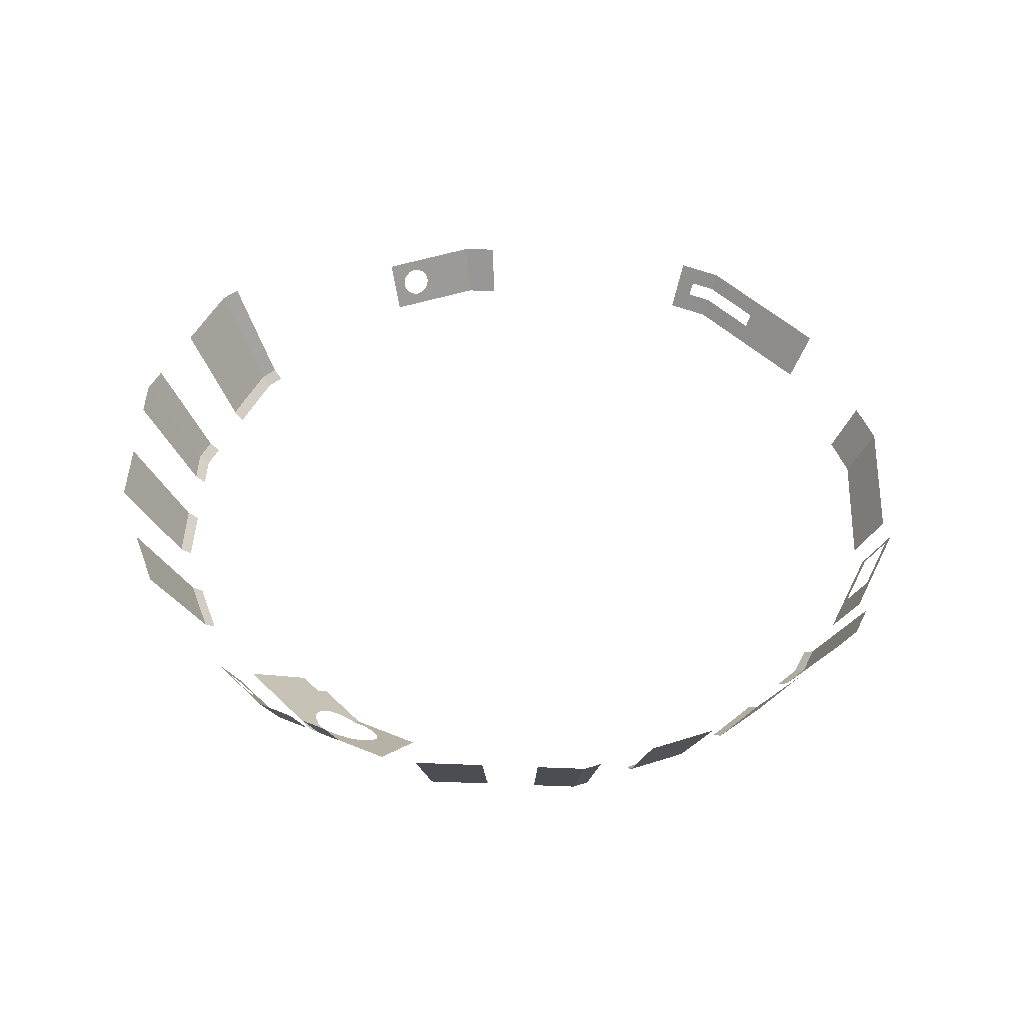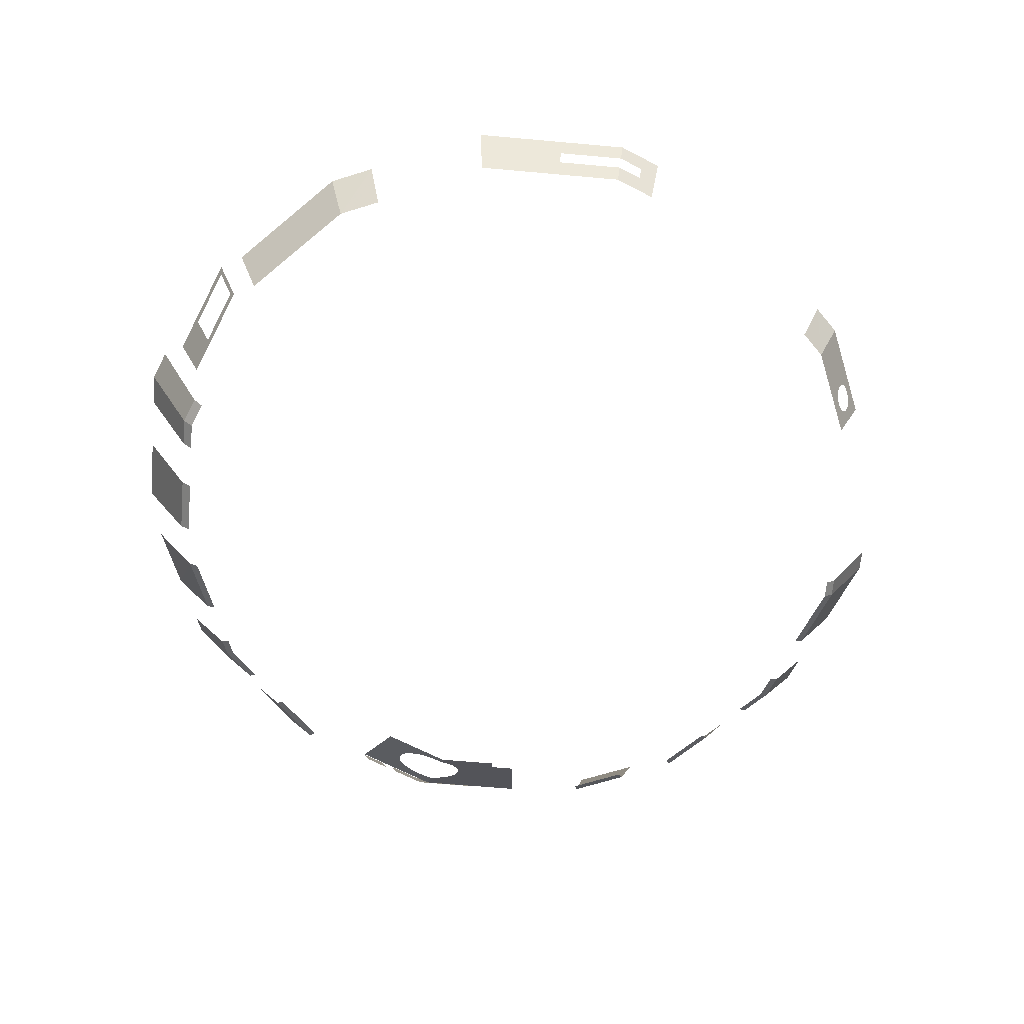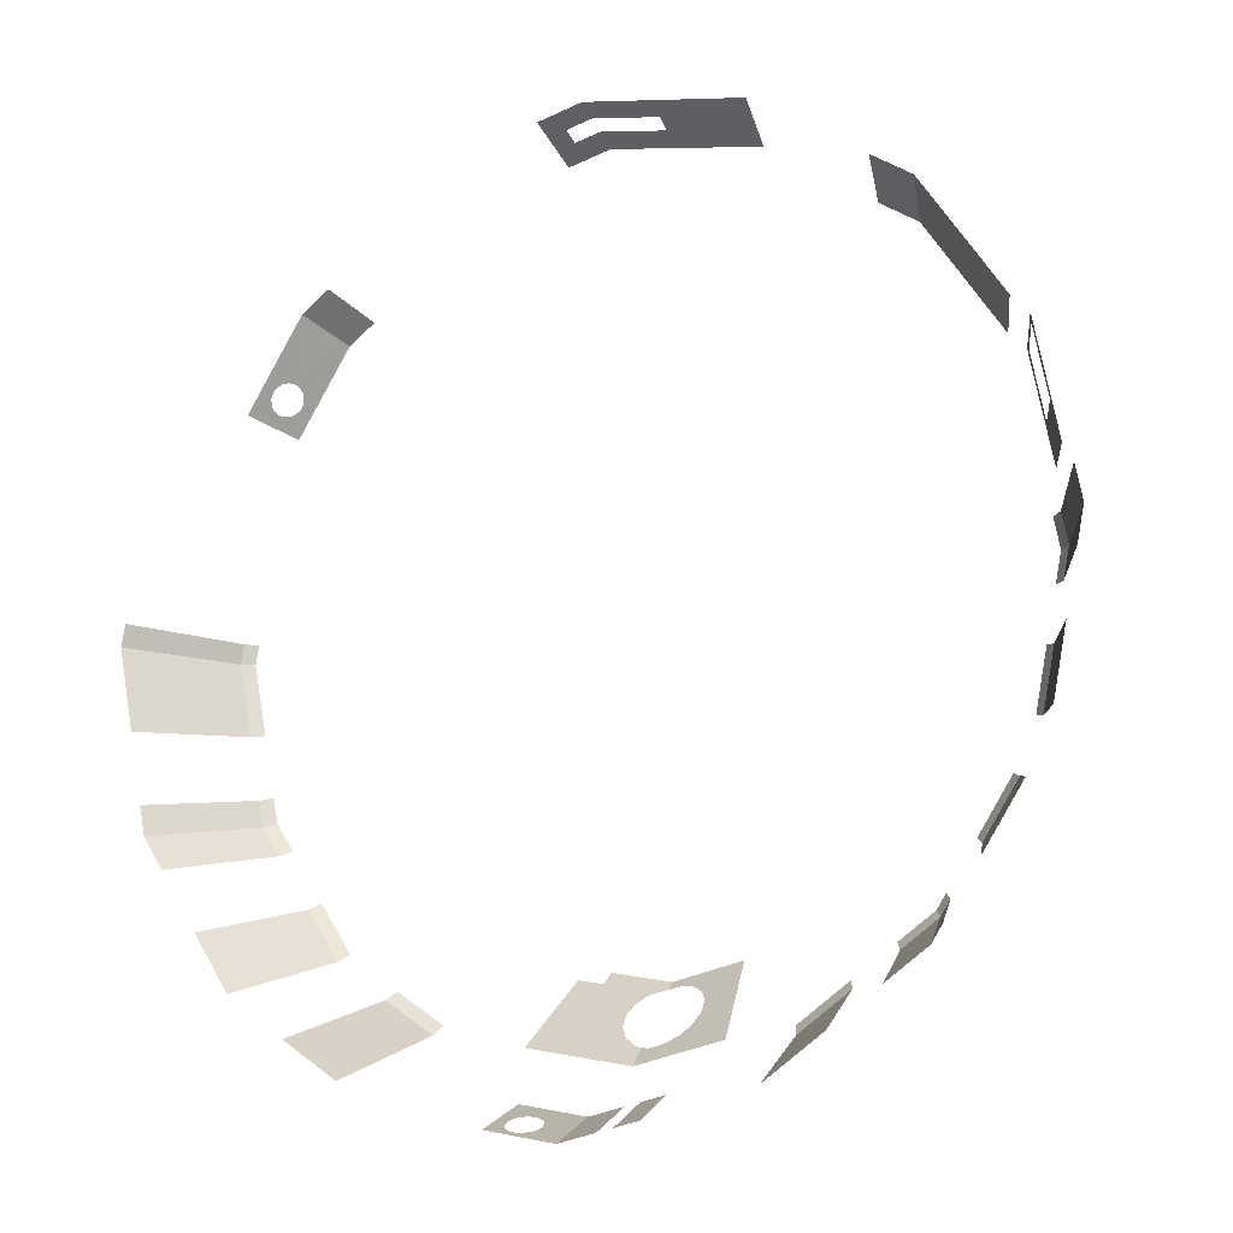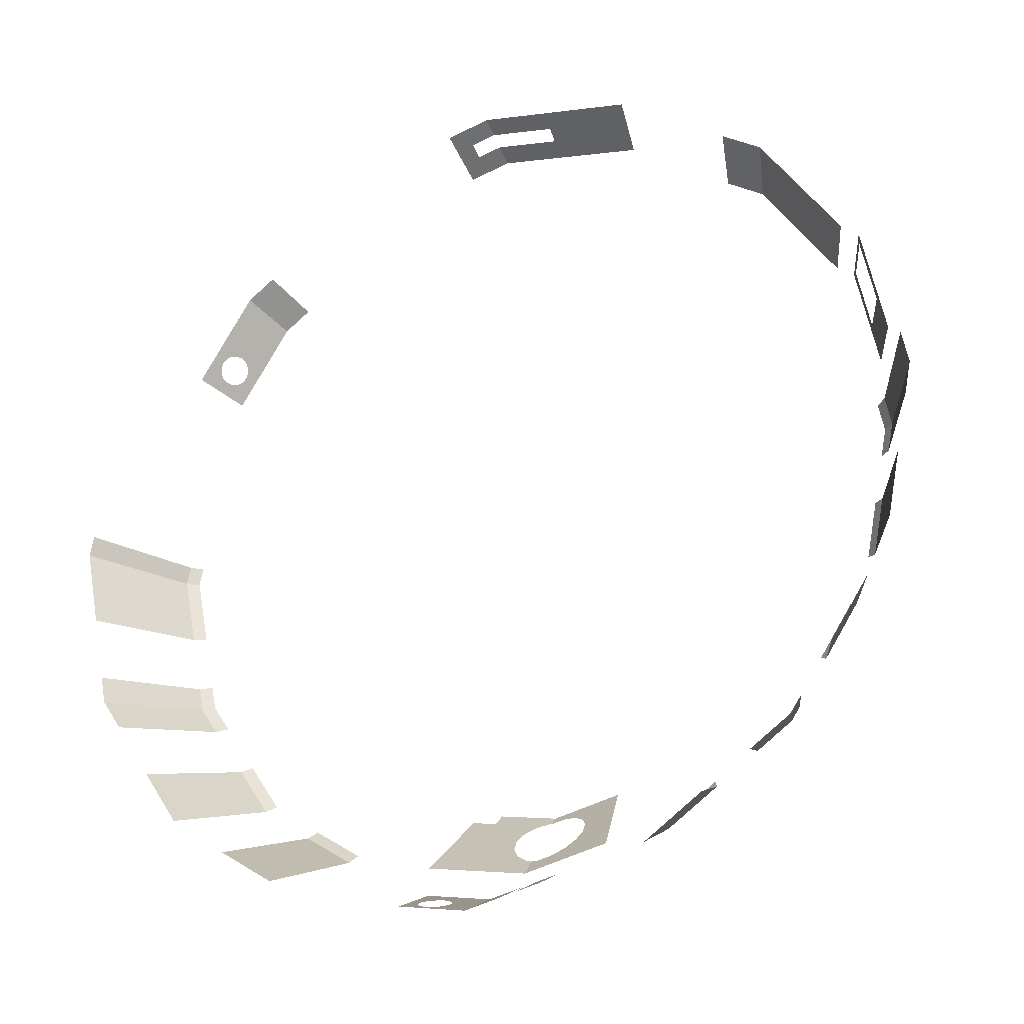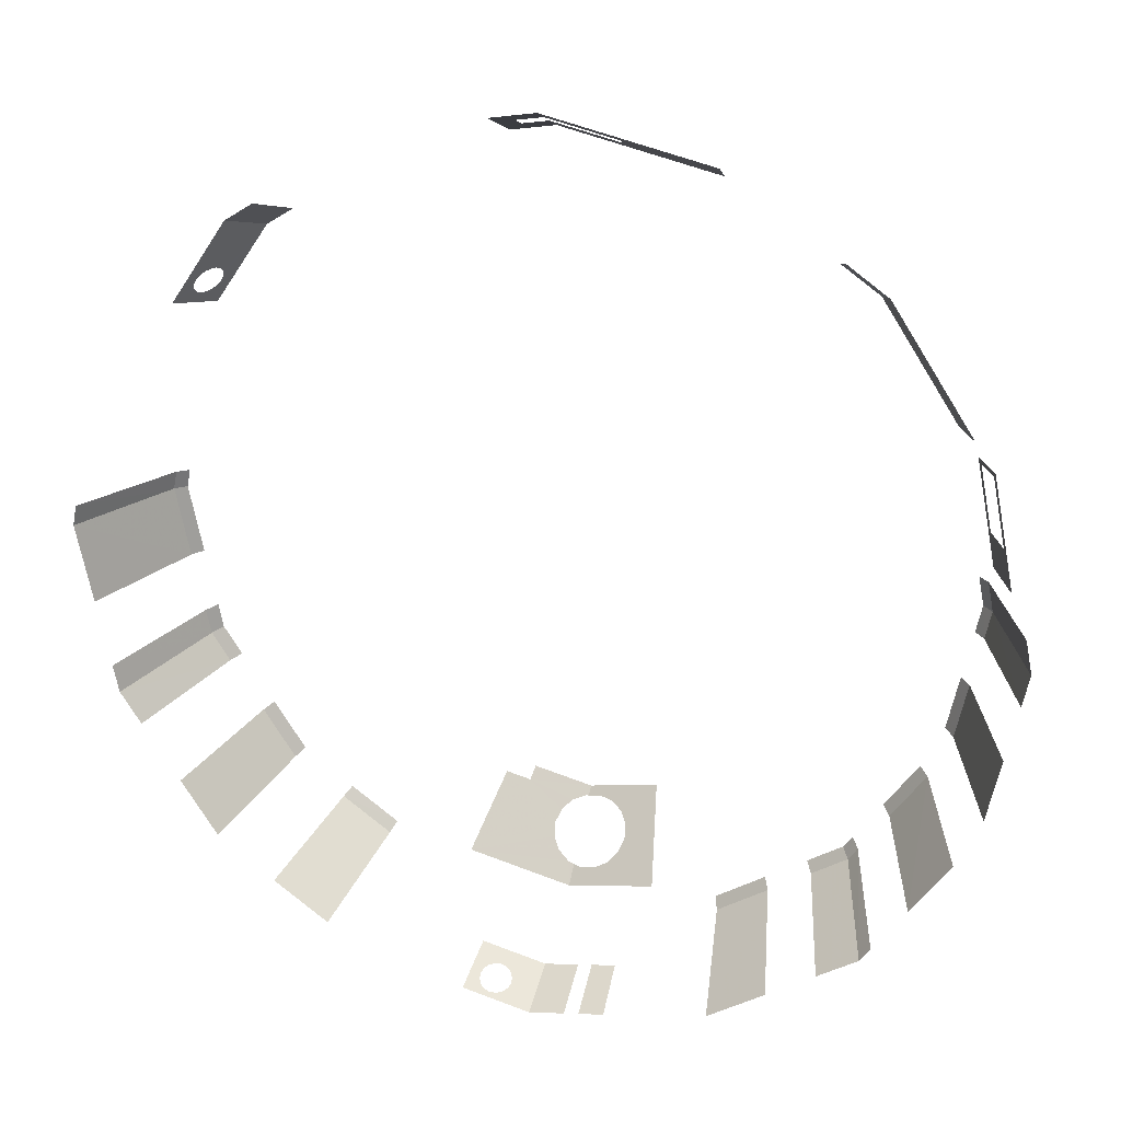
<metadata>
{"format":"obj","ext":"obj","renderer":"f3d","projection":"perspective","resolution":1024,"background":"white","views":[{"elev":47.5,"azim":-143.7,"up":"+Y"},{"elev":-65.9,"azim":-16.4,"up":"+Y"},{"elev":-14.5,"azim":-150.3,"up":"+Z"},{"elev":-26.7,"azim":-153.2,"up":"+Z"},{"elev":26.4,"azim":-161.1,"up":"+Z"}]}
</metadata>
<code>
v 0.7417 0.3467 0.4449
v 0.7091 0.307 0.4585
v 0.7057 0.2954 0.4533
v 0.6978 0.2429 0.4186
v 0.706 0.323 0.4772
v 0.7091 0.316 0.4663
v 0.7417 0.3467 0.4449
v 0.7091 0.316 0.4663
v 0.7091 0.307 0.4585
v 0.7417 0.3467 0.4449
v 0.7057 0.2954 0.4533
v 0.6995 0.2841 0.4526
v 0.6978 0.2429 0.4186
v 0 0.3509 -0.8829
v 0.05395 0.3997 -0.8965
v 0.05995 0.3901 -0.8904
v 0.0522 0.4111 -0.9025
v 0.05395 0.3997 -0.8965
v 0 0.3509 -0.8829
v 0 0.4517 -0.9333
v 0.6753 0.266 0.4728
v 0.6978 0.2429 0.4186
v 0.6829 0.2682 0.4634
v 0.6916 0.2745 0.4558
v 0.6978 0.2429 0.4186
v 0.6995 0.2841 0.4526
v 0.6829 0.2682 0.4634
v 0.6978 0.2429 0.4186
v 0.6916 0.2745 0.4558
v 0.6999 0.3256 0.4886
v 0.706 0.323 0.4772
v 0.7417 0.3467 0.4449
v 0.5727 0.2153 -0.5613
v 0.5876 0.2338 -0.5757
v 0.6542 0.2339 -0.476
v 0.6377 0.2154 -0.464
v 0.705 0.2154 -0.3633
v 0.7234 0.234 -0.3728
v 0.7616 0.2341 -0.3156
v 0.7423 0.2155 -0.3075
v 0.7616 0.2341 -0.3156
v 0.8622 0.4517 -0.3572
v 0.8737 0.4517 -0.2996
v 0.7718 0.2341 -0.2646
v -0.5828 0.2341 -0.5828
v -0.66 0.4525 -0.66
v -0.5786 0.4523 -0.7143
v -0.511 0.2341 -0.6309
v -0.4256 0.2341 -0.688
v -0.4819 0.4521 -0.779
v -0.3656 0.452 -0.8566
v -0.323 0.2341 -0.7567
v 0.381 0.2341 -0.7178
v 0.4314 0.4515 -0.8127
v 0.5456 0.4517 -0.7363
v 0.4819 0.2341 -0.6503
v 0.0928 0.381 0.8794
v 0.0528 0.3452 0.8695
v 0.0519 0.3164 0.8552
v 0.08745 0.2781 0.829
v 0 0.2781 0.8464
v 0.08745 0.2781 0.829
v 0.0519 0.3164 0.8552
v 0 0.3165 0.8656
v -0.631 0.3707 0.631
v -0.7922 0.3703 0.3899
v -0.7438 0.2612 0.3661
v -0.5926 0.2616 0.5926
v 0.796 0.2341 -0.1427
v 0.9012 0.4517 -0.1615
v 0.9333 0.4517 0
v 0.8244 0.234 0
v 0.8034 0.2154 0
v 0.8244 0.234 0
v 0.8168 0.234 0.038
v 0.7961 0.2154 0.03705
v 0 0.381 0.8979
v 0 0.3453 0.88
v 0.0528 0.3452 0.8695
v 0.0928 0.381 0.8794
v -0.586 0.2157 -0.5414
v -0.6011 0.2341 -0.5554
v -0.5828 0.2341 -0.5828
v -0.5682 0.2156 -0.5682
v 0.6228 0.3473 0.6228
v 0.6701 0.2969 0.5079
v 0.6763 0.3082 0.5086
v 0.586 0.2432 0.586
v 0.6666 0.2852 0.5028
v 0.6701 0.2969 0.5079
v 0.6228 0.3473 0.6228
v 0.586 0.2432 0.586
v 0.6664 0.2752 0.4943
v 0.6666 0.2852 0.5028
v 0.6228 0.3473 0.6228
v 0.6921 0.3235 0.4984
v 0.6999 0.3256 0.4886
v 0.7417 0.3467 0.4449
v 0.6228 0.3473 0.6228
v 0.6842 0.3179 0.5053
v 0.6921 0.3235 0.4984
v 0.6228 0.3473 0.6228
v 0.6763 0.3082 0.5086
v 0.6842 0.3179 0.5053
v -0.8244 0.2341 0
v -0.9333 0.4519 0
v -0.9203 0.4519 -0.06555
v -0.8129 0.2341 -0.0579
v -0.7929 0.2341 -0.1583
v -0.8976 0.4519 -0.1792
v -0.8716 0.4519 -0.31
v -0.7699 0.2341 -0.2738
v -0.7084 0.2157 -0.3582
v -0.7268 0.2344 -0.3675
v -0.6586 0.2343 -0.4695
v -0.642 0.2157 -0.4576
v 0.586 0.2432 0.586
v 0.6698 0.2691 0.4836
v 0.6664 0.2752 0.4943
v 0.6753 0.266 0.4728
v 0.6698 0.2691 0.4836
v 0.586 0.2432 0.586
v 0.6978 0.2429 0.4186
v -0.792 0.2155 0.0576
v -0.8126 0.2341 0.0591
v -0.8244 0.2341 0
v -0.8034 0.2155 0
v 0 0.3509 -0.8829
v 0.05995 0.3901 -0.8904
v 0.0703 0.3839 -0.8853
v 0.1407 0.452 -0.9053
v 0.08705 0.4413 -0.9107
v 0 0.4517 -0.9333
v 0.1407 0.452 -0.9053
v 0.0991 0.4392 -0.9073
v 0.08705 0.4413 -0.9107
v 0.1085 0.4335 -0.9025
v 0.0991 0.4392 -0.9073
v 0.1407 0.452 -0.9053
v -0.046 0.1761 -0.75
v -0.0725 0.1683 -0.736
v -0.1767 0.2016 -0.7527
v 0 0.2014 -0.7878
v -0.097 0.1358 -0.6945
v -0.0925 0.1153 -0.6725
v -0.1411 0.0608 -0.6015
v -0.1767 0.2016 -0.7527
v -0.097 0.1358 -0.6945
v -0.1767 0.2016 -0.7527
v -0.0895 0.1544 -0.717
v -0.0895 0.1544 -0.717
v -0.1767 0.2016 -0.7527
v -0.0725 0.1683 -0.736
v 0.1331 0.351 -0.8564
v 0.09395 0.3847 -0.881
v 0.1051 0.3908 -0.8819
v -0.046 0.1761 -0.75
v 0 0.2014 -0.7878
v -0.017 0.1762 -0.756
v 0 0.1714 -0.754
v -0.017 0.1762 -0.756
v 0 0.2014 -0.7878
v 0.1331 0.351 -0.8564
v 0.1051 0.3908 -0.8819
v 0.1129 0.4008 -0.8853
v 0.1145 0.4239 -0.8965
v 0.1085 0.4335 -0.9025
v 0.1407 0.452 -0.9053
v 0.1163 0.4125 -0.8904
v 0.1145 0.4239 -0.8965
v 0.1407 0.452 -0.9053
v 0.1331 0.351 -0.8564
v 0.1129 0.4008 -0.8853
v 0.1163 0.4125 -0.8904
v 0.1407 0.452 -0.9053
v 0.0522 0.4111 -0.9025
v 0 0.4517 -0.9333
v 0.05565 0.4228 -0.9076
v 0.1331 0.351 -0.8564
v 0.0819 0.3816 -0.8819
v 0.09395 0.3847 -0.881
v 0.05565 0.4228 -0.9076
v 0 0.4517 -0.9333
v 0.06295 0.4317 -0.9107
v 0.08705 0.4413 -0.9107
v 0.07415 0.4387 -0.912
v 0 0.4517 -0.9333
v 0.06295 0.4317 -0.9107
v 0 0.4517 -0.9333
v 0.07415 0.4387 -0.912
v -0.0535 0.08265 -0.6435
v -0.0245 0.07485 -0.6405
v 0 0.0608 -0.6296
v -0.1411 0.0608 -0.6015
v -0.1411 0.0608 -0.6015
v -0.0775 0.09715 -0.655
v -0.0535 0.08265 -0.6435
v -0.1411 0.0608 -0.6015
v -0.0925 0.1153 -0.6725
v -0.0775 0.09715 -0.655
v 0 0.3509 -0.8829
v 0.0703 0.3839 -0.8853
v 0.0819 0.3816 -0.8819
v 0.1331 0.351 -0.8564
v 0 0.0608 -0.6296
v -0.0245 0.07485 -0.6405
v 0 0.07495 -0.6455
v 0.5641 0.3472 0.662
v 0.5308 0.2432 0.623
v 0.586 0.2432 0.586
v 0.6228 0.3473 0.6228
v 0.1261 0.0814 -0.6277
v 0.1216 0.0608 -0.6054
v 0 0.0608 -0.6296
v 0.031 0.088 -0.654
v -0.7853 0.2853 0.3253
v -0.7941 0.2999 0.3179
v -0.8194 0.2999 0.1906
v -0.8273 0.2853 0.1145
v -0.8344 0.3914 0.3456
v -0.8298 0.3771 0.3322
v -0.7941 0.2999 0.3179
v -0.7853 0.2853 0.3253
v -0.8789 0.3914 0.1216
v -0.8563 0.3771 0.1992
v -0.8298 0.3771 0.3322
v -0.8344 0.3914 0.3456
v -0.8273 0.2853 0.1145
v -0.8194 0.2999 0.1906
v -0.8563 0.3771 0.1992
v -0.8789 0.3914 0.1216
v -0.1381 0.3453 0.8525
v 0 0.3453 0.88
v 0 0.381 0.8979
v -0.3268 0.381 0.8328
v -0.55 0.3702 0.6852
v -0.631 0.3707 0.631
v -0.5926 0.2616 0.5926
v -0.5164 0.2615 0.6433
v -0.1381 0.3453 0.8525
v -0.3268 0.381 0.8328
v -0.308 0.2782 0.7851
v -0.1358 0.3165 0.8386
v -0.1358 0.3165 0.8386
v -0.308 0.2782 0.7851
v 0 0.2781 0.8464
v 0 0.3165 0.8656
v -0.0737 0.4517 -0.9186
v 0 0.4517 -0.9333
v 0 0.3509 -0.8829
v -0.06975 0.3509 -0.869
v -0.1042 0.4517 -0.9126
v -0.0985 0.3509 -0.8632
v -0.1474 0.3509 -0.8536
v -0.1558 0.4517 -0.9023
v 0.012 0.1704 -0.7505
v 0 0.1714 -0.754
v 0 0.2014 -0.7878
v -0.7728 0.2155 -0.1543
v -0.7929 0.2341 -0.1583
v -0.7699 0.2341 -0.2738
v -0.7503 0.2155 -0.2668
v -0.8034 0.2155 0
v -0.8244 0.2341 0
v -0.8129 0.2341 -0.0579
v -0.7923 0.2154 -0.0564
v -0.8126 0.2341 0.0591
v -0.92 0.4517 0.0669
v -0.9333 0.4519 0
v -0.8244 0.2341 0
v 0.214 0.2016 -0.7452
v 0.0365 0.1601 -0.734
v 0.012 0.1704 -0.7505
v 0 0.2014 -0.7878
v 0.1261 0.0814 -0.6277
v 0.031 0.088 -0.654
v 0.0485 0.1053 -0.67
v 0 0.0608 -0.6296
v 0.0055 0.0759 -0.6455
v 0.031 0.088 -0.654
v 0 0.0608 -0.6296
v 0 0.07495 -0.6455
v 0.0055 0.0759 -0.6455
v 0.0515 0.1446 -0.7135
v 0.0365 0.1601 -0.734
v 0.214 0.2016 -0.7452
v 0.214 0.2016 -0.7452
v 0.1773 0.08145 -0.6175
v 0.056 0.1253 -0.691
v 0.0515 0.1446 -0.7135
v 0.1261 0.0814 -0.6277
v 0.0485 0.1053 -0.67
v 0.056 0.1253 -0.691
v 0.1773 0.08145 -0.6175
v 0.7234 0.234 -0.3728
v 0.8189 0.4521 -0.422
v 0.8622 0.4517 -0.3572
v 0.7616 0.2341 -0.3156
v 0.5876 0.2338 -0.5757
v 0.6653 0.4524 -0.652
v 0.7408 0.4522 -0.539
v 0.6542 0.2339 -0.476
v 0.3714 0.2157 -0.6996
v 0.381 0.2341 -0.7178
v 0.4819 0.2341 -0.6503
v 0.4698 0.2157 -0.6339
v 0.8244 0.234 0
v 0.9333 0.4517 0
v 0.9247 0.4519 0.04305
v 0.8168 0.234 0.038
v 0.7758 0.2155 -0.1391
v 0.796 0.2341 -0.1427
v 0.8244 0.234 0
v 0.8034 0.2154 0
v 0.7423 0.2155 -0.3075
v 0.7616 0.2341 -0.3156
v 0.7718 0.2341 -0.2646
v 0.7521 0.2155 -0.2579
v -0.4148 0.2154 -0.6705
v -0.4256 0.2341 -0.688
v -0.323 0.2341 -0.7567
v -0.3147 0.2155 -0.7374
v -0.6011 0.2341 -0.5554
v -0.6807 0.4518 -0.6289
v -0.66 0.4525 -0.66
v -0.5828 0.2341 -0.5828
v -0.7268 0.2344 -0.3675
v -0.8229 0.4515 -0.416
v -0.7457 0.4516 -0.5315
v -0.6586 0.2343 -0.4695
v -0.5682 0.2156 -0.5682
v -0.5828 0.2341 -0.5828
v -0.511 0.2341 -0.6309
v -0.4981 0.2154 -0.6149
g mesh6949959
f 1 2 3
f 3 4 1
f 5 6 7
f 8 9 10
f 11 12 13
f 14 15 16
f 17 18 19
f 19 20 17
f 21 22 23
f 24 25 26
f 27 28 29
f 30 31 32
f 33 34 35
f 35 36 33
f 37 38 39
f 39 40 37
f 41 42 43
f 43 44 41
f 45 46 47
f 47 48 45
f 49 50 51
f 51 52 49
f 53 54 55
f 55 56 53
f 57 58 59
f 59 60 57
f 61 62 63
f 63 64 61
f 65 66 67
f 67 68 65
f 69 70 71
f 71 72 69
f 73 74 75
f 75 76 73
f 77 78 79
f 79 80 77
f 81 82 83
f 83 84 81
f 85 86 87
f 88 89 90
f 90 91 88
f 92 93 94
f 95 96 97
f 97 98 95
f 99 100 101
f 102 103 104
f 105 106 107
f 107 108 105
f 109 110 111
f 111 112 109
f 113 114 115
f 115 116 113
f 117 118 119
f 120 121 122
f 122 123 120
f 124 125 126
f 126 127 124
f 128 129 130
f 131 132 133
f 134 135 136
f 137 138 139
f 140 141 142
f 142 143 140
f 144 145 146
f 146 147 144
f 148 149 150
f 151 152 153
f 154 155 156
f 157 158 159
f 160 161 162
f 163 164 165
f 166 167 168
f 169 170 171
f 172 173 174
f 174 175 172
f 176 177 178
f 179 180 181
f 182 183 184
f 185 186 187
f 188 189 190
f 191 192 193
f 193 194 191
f 195 196 197
f 198 199 200
f 201 202 203
f 203 204 201
f 205 206 207
f 208 209 210
f 210 211 208
f 212 213 214
f 214 215 212
f 216 217 218
f 218 219 216
f 220 221 222
f 222 223 220
f 224 225 226
f 226 227 224
f 228 229 230
f 230 231 228
f 232 233 234
f 234 235 232
f 236 237 238
f 238 239 236
f 240 241 242
f 242 243 240
f 244 245 246
f 246 247 244
f 248 249 250
f 250 251 248
f 252 253 254
f 254 255 252
f 256 257 258
f 259 260 261
f 261 262 259
f 263 264 265
f 265 266 263
f 267 268 269
f 269 270 267
f 271 272 273
f 273 274 271
f 275 276 277
f 278 279 280
f 281 282 283
f 284 285 286
f 287 288 289
f 289 290 287
f 291 292 293
f 293 294 291
f 295 296 297
f 297 298 295
f 299 300 301
f 301 302 299
f 303 304 305
f 305 306 303
f 307 308 309
f 309 310 307
f 311 312 313
f 313 314 311
f 315 316 317
f 317 318 315
f 319 320 321
f 321 322 319
f 323 324 325
f 325 326 323
f 327 328 329
f 329 330 327
f 331 332 333
f 333 334 331

</code>
